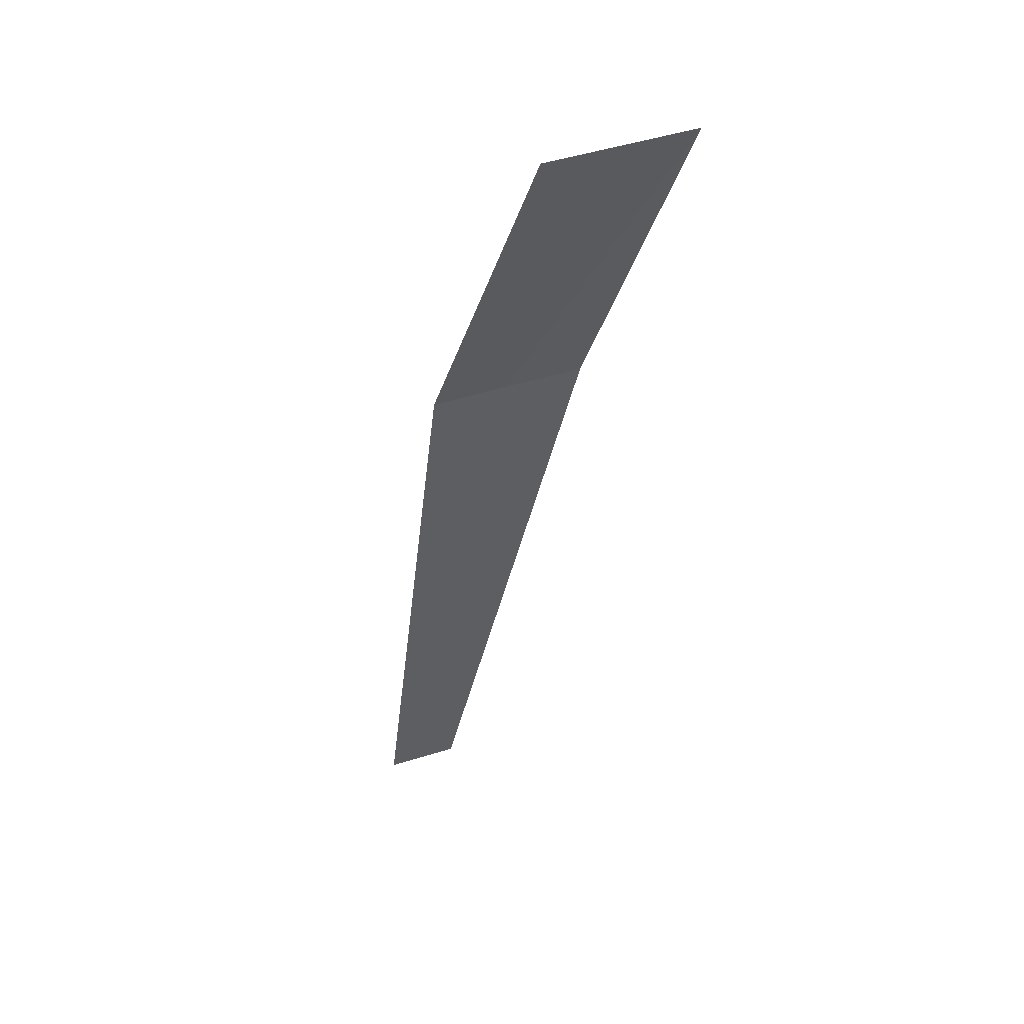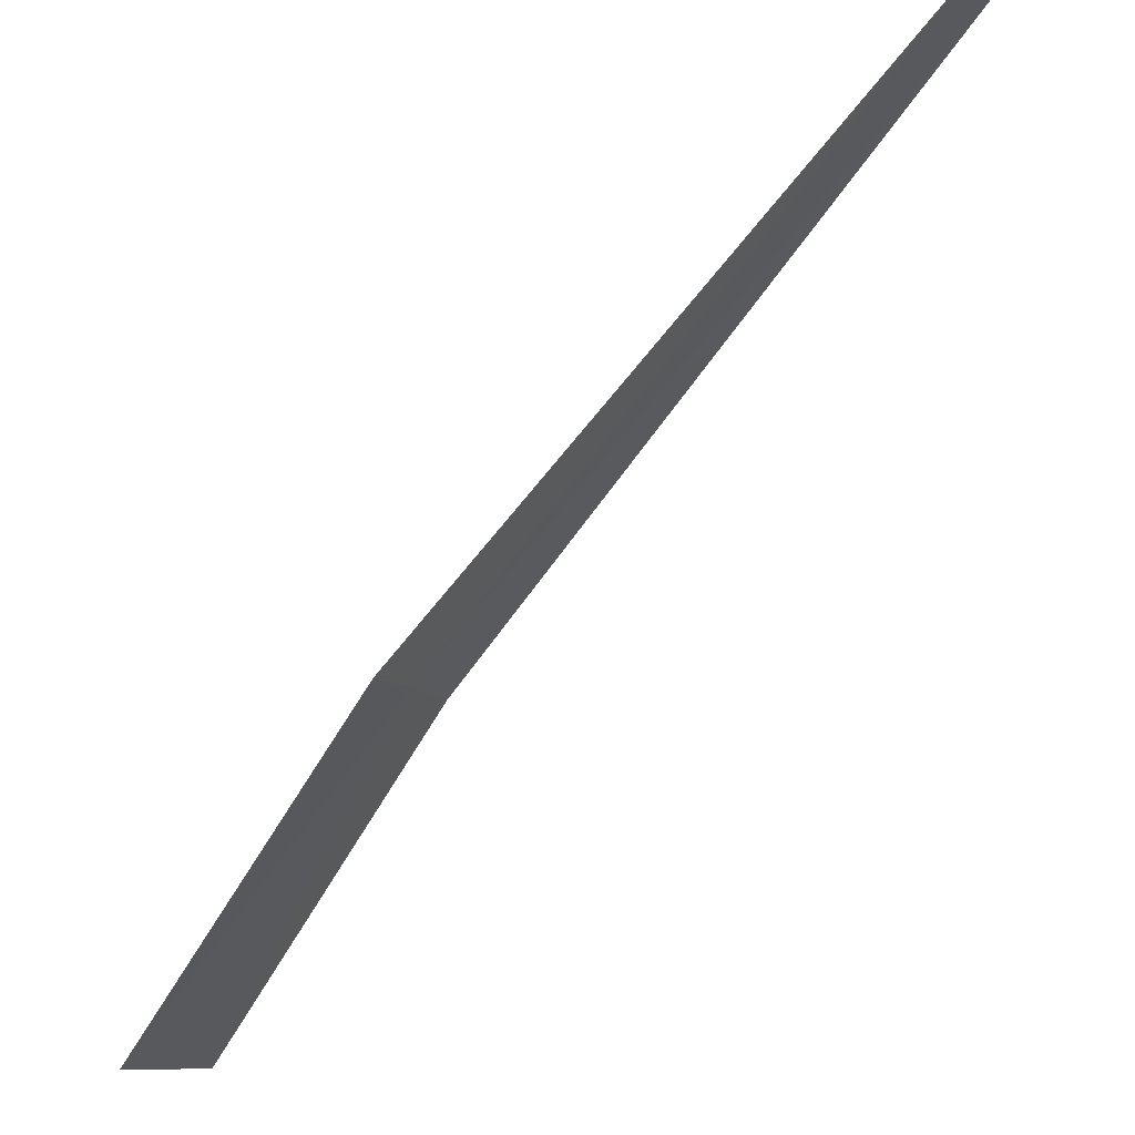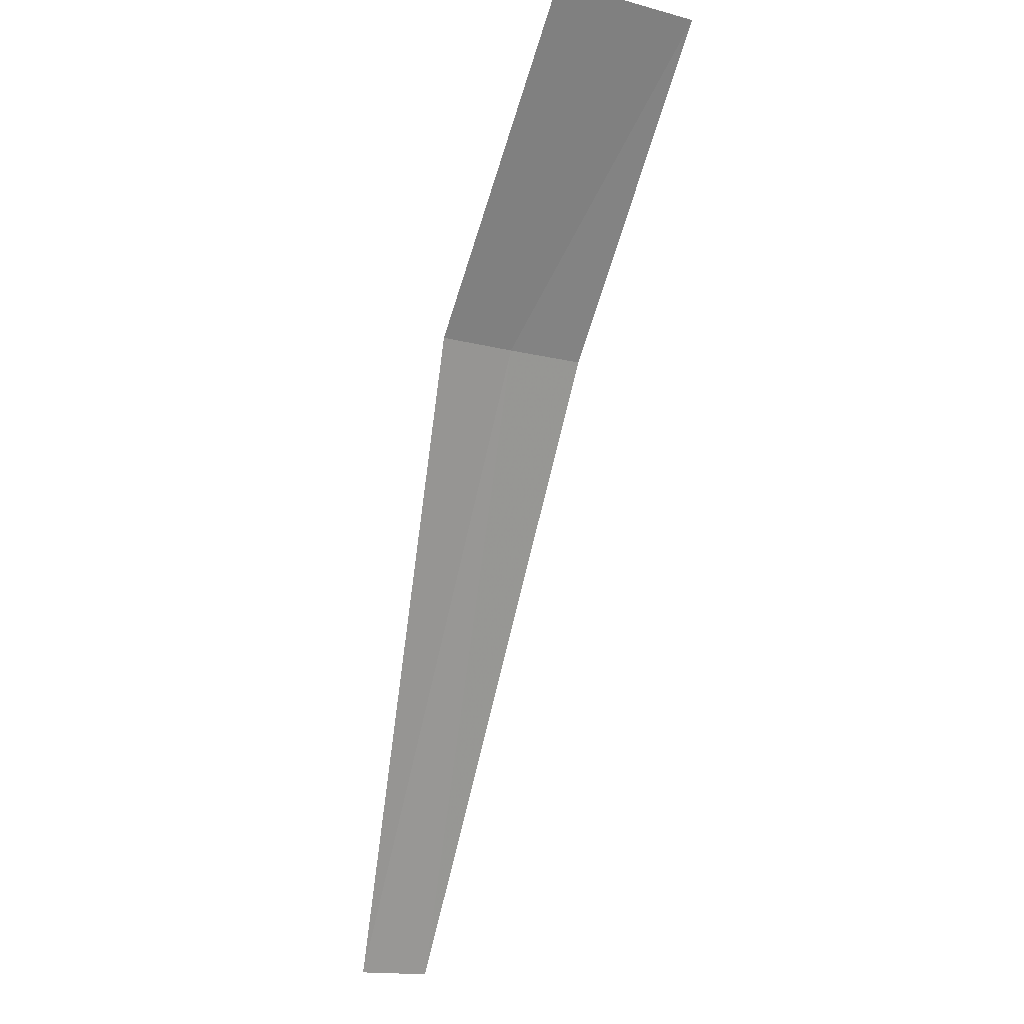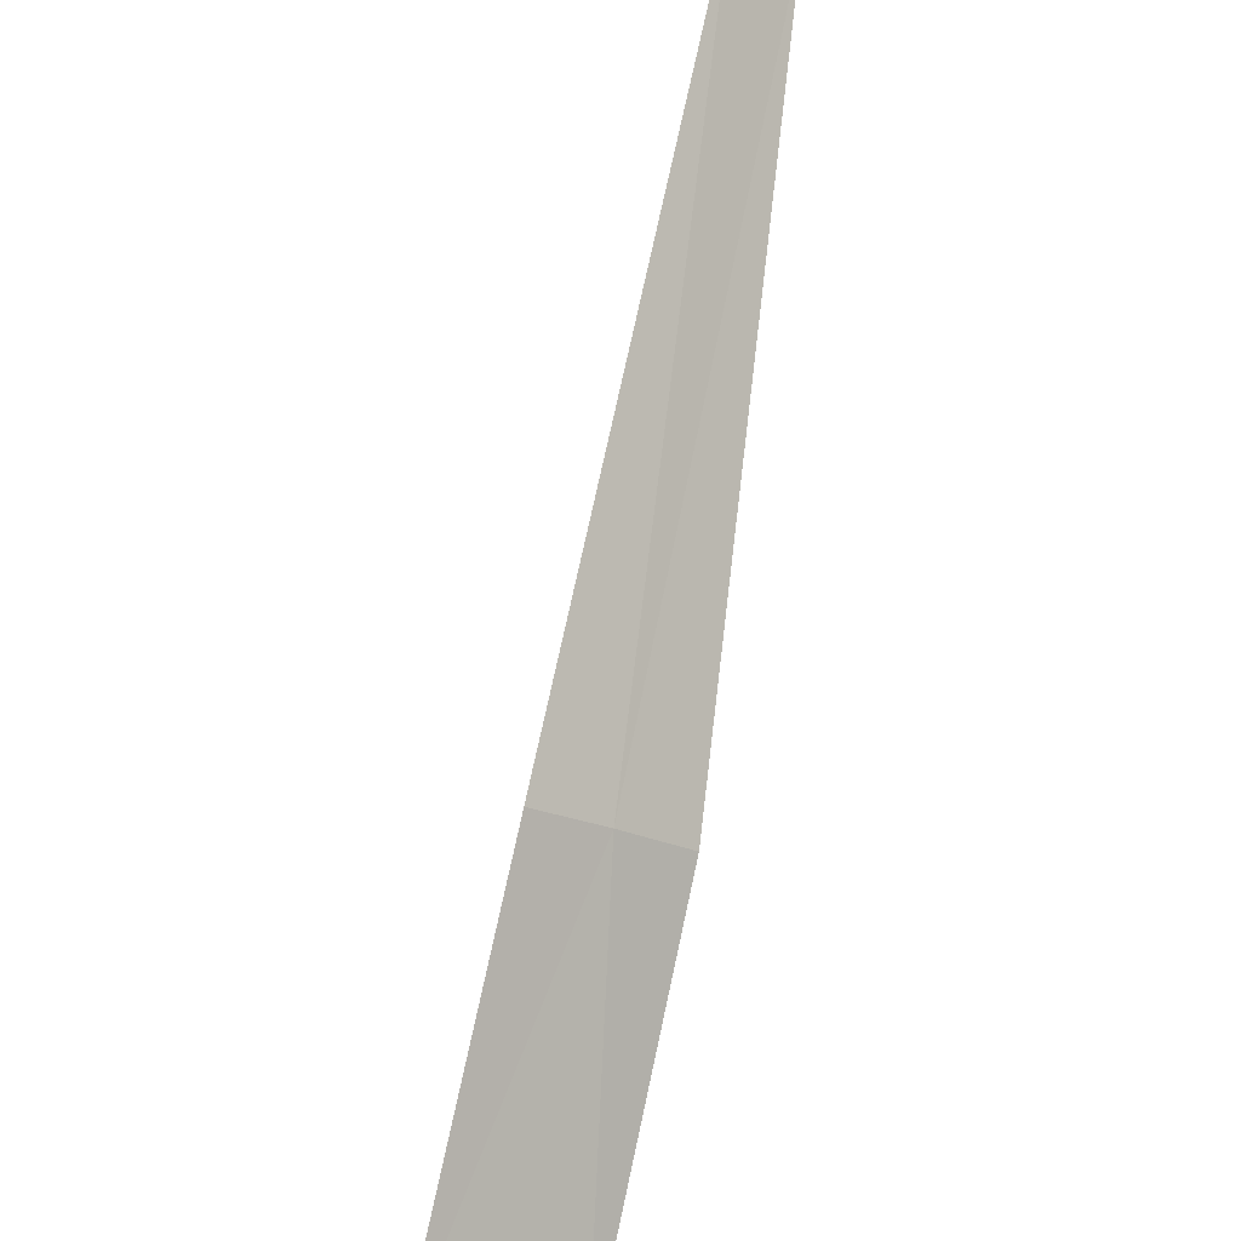
<metadata>
{"format":"obj","ext":"obj","renderer":"f3d","projection":"perspective","resolution":1024,"background":"white","views":[{"elev":17.9,"azim":-74.1,"up":"+Z"},{"elev":-53.6,"azim":107.4,"up":"+Y"},{"elev":-18.9,"azim":-77.5,"up":"+Z"},{"elev":54.4,"azim":-22.3,"up":"+Y"}]}
</metadata>
<code>
v 20.06 18.12 47.27
v 20.25 18.26 46.93
v 20.28 18.23 46.93
v 20.02 18.16 47.26
v 19.91 18.06 47.42
v 20.09 18.09 47.27
v 19.98 18 47.43
f 1 3 2
f 1 2 4
f 1 4 5
f 1 6 3
f 1 7 6
f 1 5 7

</code>
